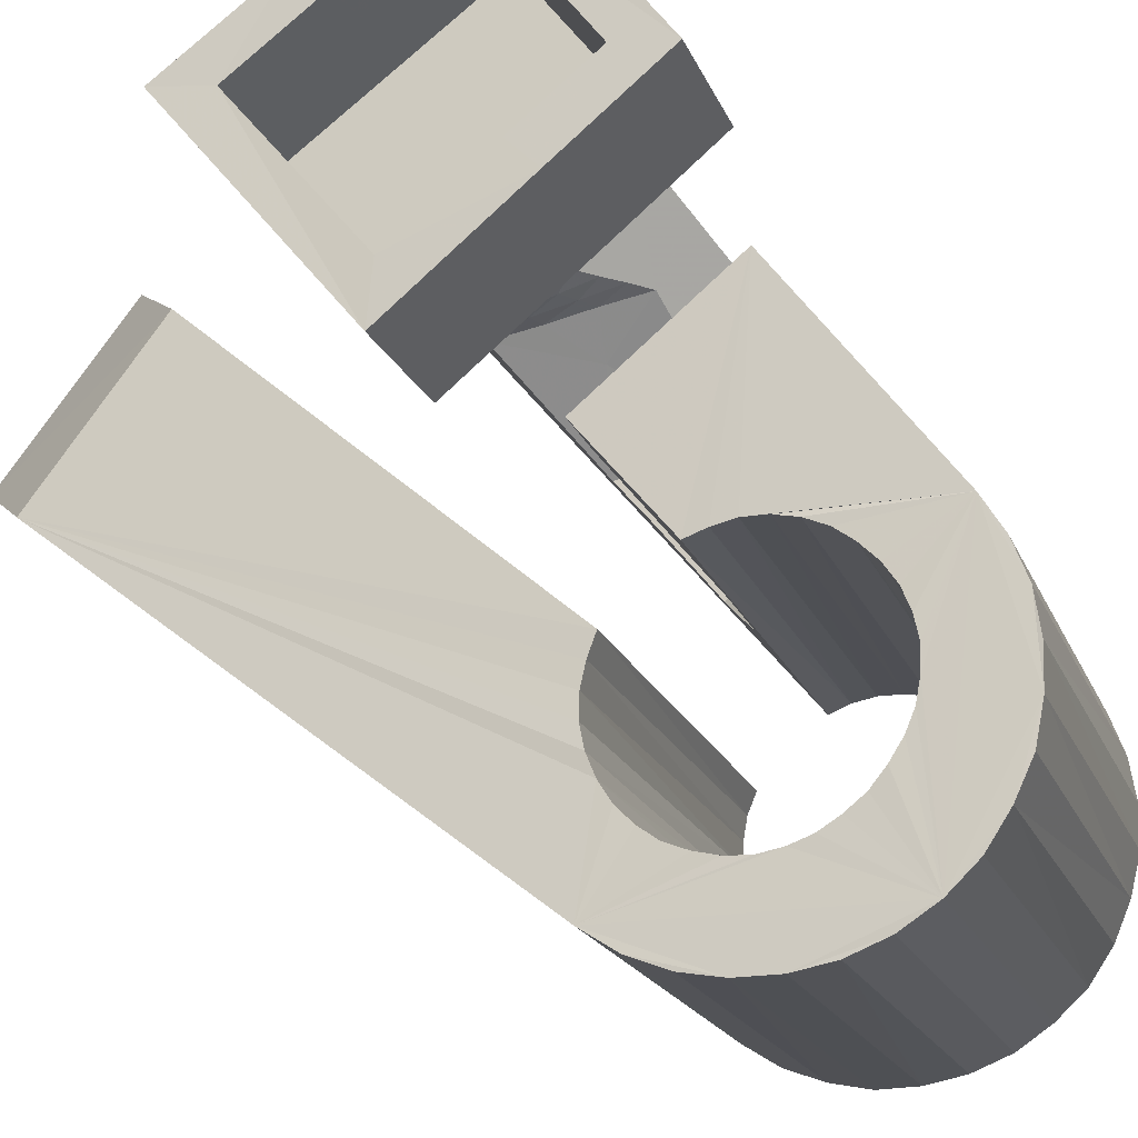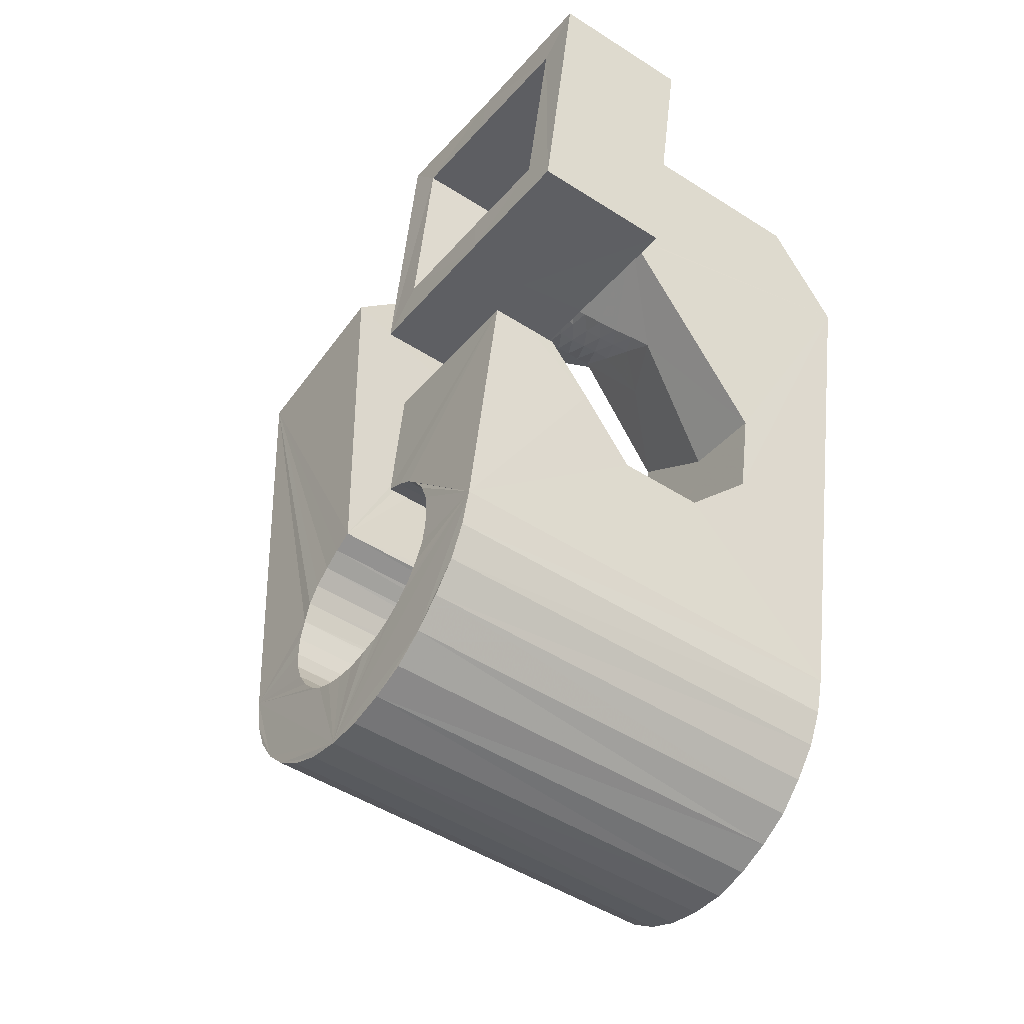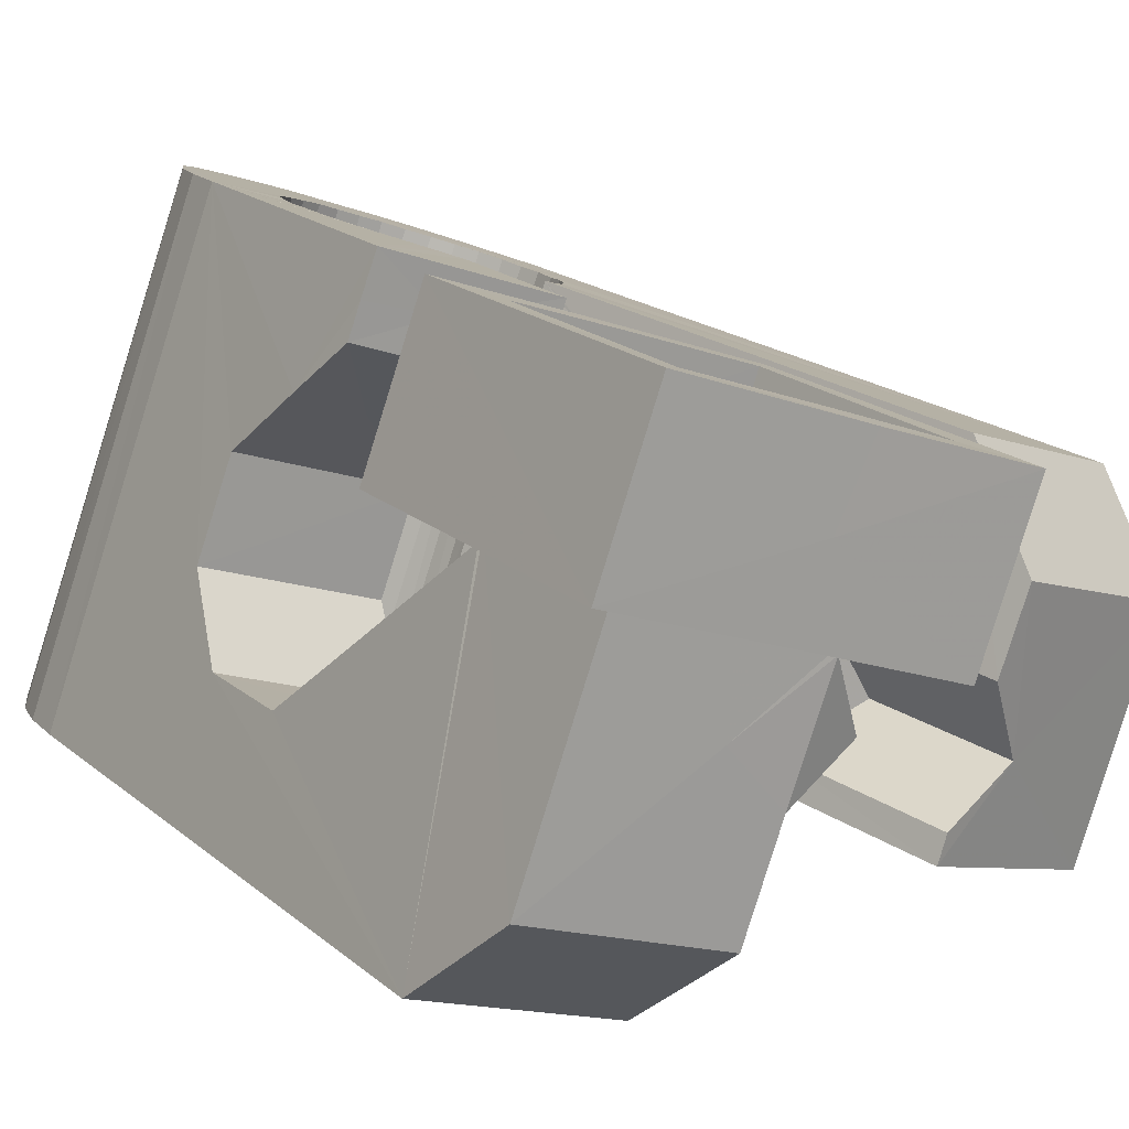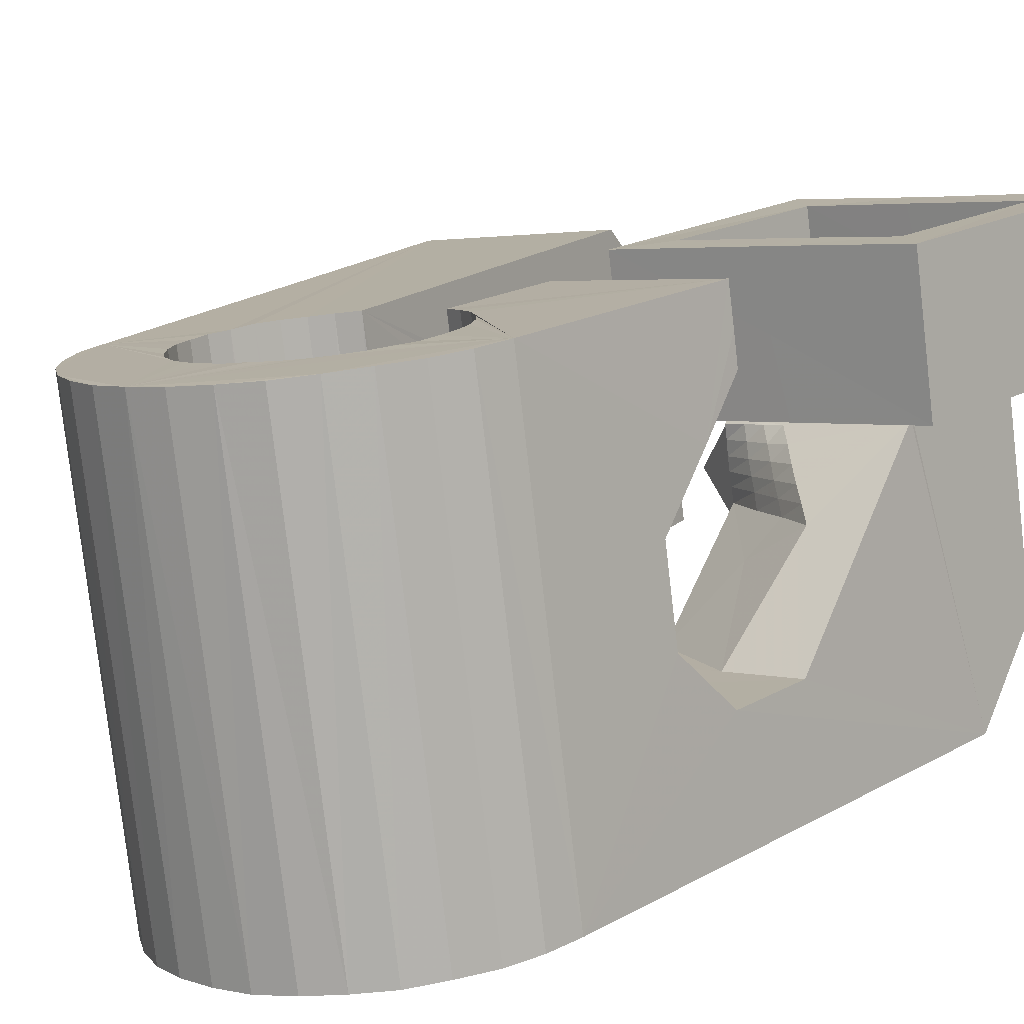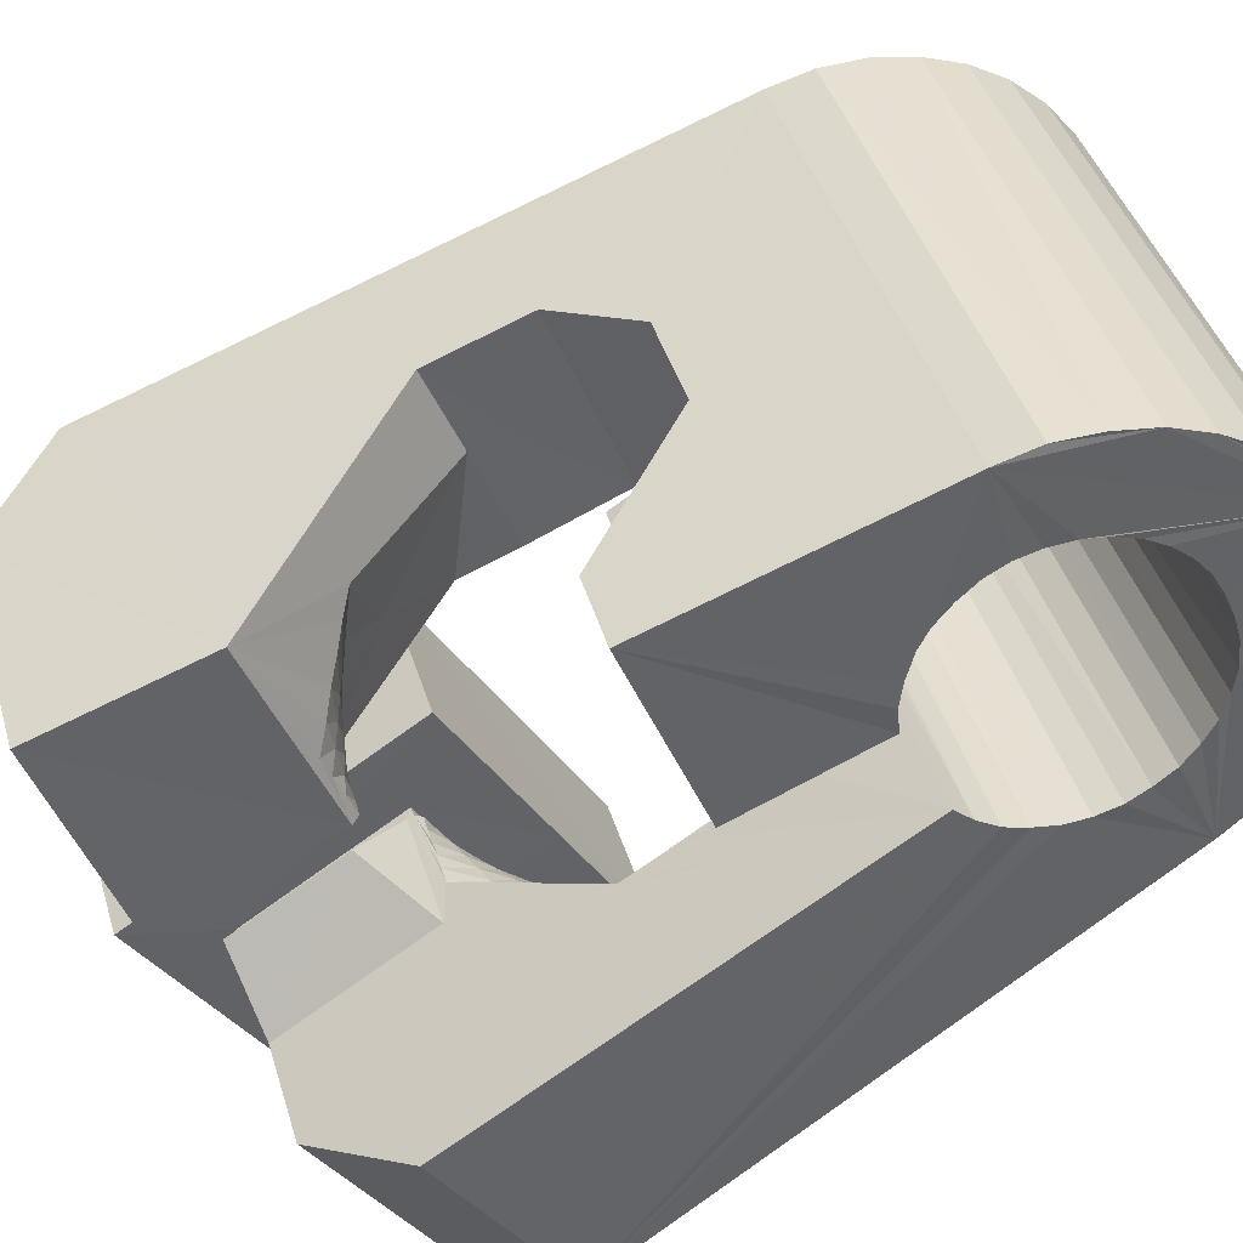
<metadata>
{"format":"obj","ext":"obj","renderer":"f3d","projection":"perspective","resolution":1024,"background":"white","views":[{"elev":68.2,"azim":142.8,"up":"+Y"},{"elev":-35.0,"azim":-140.6,"up":"+Z"},{"elev":10.1,"azim":-35.4,"up":"+Y"},{"elev":27.8,"azim":-139.6,"up":"+Y"},{"elev":-58.7,"azim":126.1,"up":"+Y"}]}
</metadata>
<code>
v -0.05593 -0.03817 0.04655
v -0.05309 -0.02538 -0.04793
v -0.05306 0.0123 0.07952
v -0.05235 -0.02593 0.06324
v -0.05236 -0.02465 -0.05466
v -0.05167 0.01875 0.03156
v -0.0504 -0.02438 -0.06095
v -0.04916 -0.01259 0.006387
v -0.04875 -0.0105 -0.0094
v -0.04715 -0.02433 -0.06695
v -0.04604 0.03739 0.08296
v -0.04546 0.001634 -0.01895
v -0.04528 0.01271 0.07228
v -0.04469 0.04366 0.03512
v -0.04442 0.01724 0.03869
v -0.04306 -0.02488 -0.07223
v -0.0421 0.01073 0.0683
v -0.04178 0.01297 0.0416
v -0.04131 0.01436 0.04195
v -0.0412 0.01669 -0.01679
v -0.03978 -0.02934 -0.04678
v -0.03952 -0.02894 -0.05069
v -0.03953 -0.02998 -0.04315
v -0.03885 0.03626 0.07561
v -0.03873 0.02542 -0.004943
v -0.03842 -0.02862 -0.05436
v -0.03842 -0.03073 -0.03944
v -0.03789 -0.02568 -0.07647
v -0.03781 0.04079 0.04186
v -0.03684 -0.02869 -0.05767
v -0.03654 0.03253 0.004749
v -0.03667 -0.03169 -0.03622
v -0.03508 -0.01646 0.005694
v -0.03508 0.0378 0.005522
v -0.03482 -0.000802 0.02603
v -0.03442 -0.02883 -0.0607
v -0.03421 -0.03273 -0.03347
v -0.03415 -0.01585 -0.000759
v -0.03313 0.0445 0.006513
v -0.03226 -0.02679 -0.07982
v -0.03188 0.000676 0.02877
v -0.03195 0.05035 -0.03712
v -0.03172 -0.02933 -0.06331
v -0.03136 -0.03403 -0.03112
v -0.03115 0.05103 -0.04379
v -0.02905 0.001976 0.03128
v -0.02919 0.0514 -0.05024
v -0.02832 -0.02993 -0.06535
v -0.02824 0.01236 0.0302
v -0.02802 -0.03516 -0.02948
v -0.02779 -0.003404 0.02977
v -0.02719 0.01047 0.04107
v -0.02687 0.02145 -0.006517
v -0.02621 0.00338 0.03394
v -0.02601 -0.0283 -0.08209
v -0.02586 0.05143 -0.05613
v -0.02589 0.009448 0.04103
v -0.02566 -0.001723 0.03164
v -0.02509 -0.009574 0.02441
v -0.02486 -0.03075 -0.06662
v -0.02461 -0.03623 -0.0286
v -0.02456 -0.008849 0.06633
v -0.02446 0.005794 0.06817
v -0.02349 -0.04702 0.04636
v -0.02349 -7.1e-05 0.03343
v -0.02348 0.004818 0.03664
v -0.02326 0.00403 0.07922
v -0.02285 0.03502 0.004884
v -0.0227 0.02429 0.03194
v -0.02175 0.05097 -0.06134
v -0.02154 0.02613 0.03965
v -0.02149 0.01688 0.081
v -0.02149 0.001743 0.03526
v -0.02129 -0.03162 -0.06742
v -0.02131 0.03739 0.03386
v -0.02106 0.02122 0.07407
v -0.0207 0.00619 0.03925
v -0.02071 -0.00611 0.03329
v -0.02048 0.03618 0.04104
v -0.01954 -0.02989 -0.08287
v -0.01944 -0.03519 0.06281
v -0.01939 0.00343 0.03714
v -0.01928 -0.003941 0.0345
v -0.01877 -0.01876 -0.01096
v -0.01861 0.04652 -0.03617
v -0.01872 -0.02095 0.00481
v -0.01849 -0.02236 0.0141
v -0.01836 0.04691 -0.03995
v -0.01816 0.04584 -0.03232
v -0.01787 -0.002037 0.0355
v -0.01758 -0.03263 -0.06783
v -0.01727 0.04724 -0.04364
v -0.01727 0.00522 0.03896
v -0.01723 0.04508 -0.0288
v -0.01722 0.03028 0.0754
v -0.01676 0.05013 -0.06586
v -0.01645 3.5e-05 0.03657
v -0.01645 0.02898 0.08266
v -0.01603 -0.006383 -0.02066
v -0.01566 0.04722 -0.04698
v -0.01539 0.04413 -0.02539
v -0.01508 -0.01464 0.03821
v -0.01518 0.002212 0.03768
v -0.01481 -0.01846 0.06528
v -0.01396 -0.0337 -0.06746
v -0.01374 0.004293 0.03889
v -0.01363 -0.008689 0.03702
v -0.01318 0.04695 -0.05009
v -0.01307 -0.03164 -0.0826
v -0.01305 0.04296 -0.02259
v -0.0129 -0.006223 0.03734
v -0.0123 -0.00387 0.03754
v -0.01183 0.008827 -0.01843
v -0.01156 -0.00161 0.03795
v -0.01096 0.04899 -0.06906
v -0.0109 0.000871 0.03839
v -0.0104 -0.03979 -0.03052
v -0.01037 0.04652 -0.05265
v -0.01035 -0.03488 -0.06635
v -0.01032 0.003236 0.03864
v -0.01009 0.04199 -0.02032
v -0.009905 0.004205 0.03989
v -0.009797 0.004145 0.04099
v -0.009458 0.000134 0.06799
v -0.009412 0.005657 0.04023
v -0.009057 0.001513 0.06812
v -0.007194 -0.04056 -0.03243
v -0.007278 0.04593 -0.05449
v -0.007227 -0.03592 -0.06468
v -0.006829 0.04083 -0.0188
v -0.006825 -0.03371 -0.08091
v -0.006392 0.02424 0.003275
v -0.006264 -0.0442 -0.008422
v -0.005649 0.006648 0.03664
v -0.005176 0.001506 0.07202
v -0.00479 0.04763 -0.07139
v -0.004453 -0.04094 -0.03503
v -0.004315 -0.03716 -0.06236
v -0.003763 0.04521 -0.05588
v -0.003409 0.03964 -0.01772
v -0.003083 0.03627 0.004853
v -0.002978 -0.008522 0.04349
v -0.003042 -0.03202 -0.006656
v -0.002696 -0.01137 0.06358
v -0.001988 -0.0412 -0.03792
v -0.002033 -0.03814 -0.05958
v -0.001371 -0.01016 -0.02258
v -0.001143 -0.03574 -0.0781
v -0.000241 -0.04122 -0.04136
v -0.000278 -0.03902 -0.05622
v -9.4e-05 0.04423 -0.05684
v 0.000752 -0.04087 -0.0451
v 0.000936 -0.0399 -0.05265
v 0.000953 0.004405 0.02862
v 0.001 0.03035 0.03992
v 0.001273 -0.04051 -0.04895
v 0.00145 0.025 0.07529
v 0.001741 -0.003019 0.07891
v 0.001619 0.04601 -0.07228
v 0.002978 0.00501 -0.02053
v 0.003703 0.04318 -0.05699
v 0.003993 -0.0378 -0.07429
v 0.007346 0.04214 -0.0567
v 0.007967 0.01361 -0.008091
v 0.008088 0.02935 0.03225
v 0.008225 -0.02506 0.03325
v 0.008211 0.04405 -0.07186
v 0.008271 -0.02379 0.0322
v 0.008135 -0.03957 -0.06936
v 0.008648 0.02213 0.08258
v 0.00889 -0.02121 0.03258
v 0.009403 -0.02083 0.03388
v 0.009671 -0.01892 0.0329
v 0.01017 -0.01649 0.03318
v 0.0107 0.03601 -0.0197
v 0.01071 0.01057 0.007199
v 0.01076 0.04098 -0.05566
v 0.01091 -0.01402 0.03361
v 0.01149 -0.04119 -0.06377
v 0.01152 -0.01175 0.034
v 0.01174 -0.02456 0.03138
v 0.01259 0.008823 0.01636
v 0.01291 -0.02216 0.0309
v 0.01328 -0.03044 0.06051
v 0.01355 -0.04285 -0.05751
v 0.01397 0.03534 -0.02182
v 0.01415 0.03984 -0.05397
v 0.014 -0.01981 0.03021
v 0.01444 0.04215 -0.0702
v 0.0144 -0.0262 0.06104
v 0.01454 -0.001995 0.0365
v 0.01512 -0.02543 0.0307
v 0.01531 -0.01752 0.02949
v 0.01531 -0.02562 -0.01866
v 0.01653 -0.01507 0.02897
v 0.01692 -0.02307 0.02901
v 0.01688 0.03483 -0.02429
v 0.01684 0.03871 -0.05164
v 0.0178 -0.01281 0.0283
v 0.01847 -0.02633 0.02984
v 0.01859 -0.02071 0.02754
v 0.01929 0.03467 -0.02729
v 0.01918 0.03774 -0.04875
v 0.0197 -0.007393 0.06366
v 0.02009 0.0402 -0.06736
v 0.02035 -0.01843 0.026
v 0.02055 -0.006424 0.02036
v 0.02076 -0.02407 0.02727
v 0.02099 0.03476 -0.03069
v 0.02106 0.03671 -0.04543
v 0.02206 -0.0146 0.03717
v 0.022 0.0348 -0.03433
v 0.02201 0.0359 -0.04197
v 0.0221 -0.0163 0.02438
v 0.02245 0.0353 -0.03822
v 0.02319 -0.0218 0.02483
v 0.02322 0.005016 0.06551
v 0.02333 -0.05155 -0.0154
v 0.02383 -0.01386 0.02287
v 0.02435 0.02173 0.05332
v 0.02474 0.008064 -0.002387
v 0.02519 0.0382 -0.06342
v 0.02548 -0.01943 0.02223
v 0.02627 -0.01903 0.05982
v 0.02664 -0.03939 -0.01374
v 0.02704 0.006504 0.003319
v 0.02705 -0.02942 -0.02086
v 0.02749 -0.01736 -0.02938
v 0.0278 -0.01732 0.01981
v 0.0294 0.03633 -0.05868
v 0.03004 -0.01499 0.01717
v 0.03172 -0.002211 -0.02722
v 0.03266 0.03466 -0.053
v 0.0347 0.0331 -0.04666
v 0.03728 0.006366 -0.01509
v 0.03931 -0.03278 0.0259
v 0.04075 0.003065 0.000219
v 0.04538 -0.03801 0.05152
v 0.0552 -0.00262 0.05651
v 0.05588 0.01417 0.04435
f 166 236 238
f 166 238 184
f 164 235 221
f 235 237 221
f 237 226 221
f 226 176 221
f 176 164 221
f 160 232 164
f 232 235 164
f 160 147 228
f 160 228 232
f 172 190 211
f 190 224 211
f 211 191 172
f 211 224 204
f 211 204 191
f 20 113 53
f 113 132 53
f 132 31 53
f 31 25 53
f 25 20 53
f 99 113 12
f 113 20 12
f 99 12 84
f 12 9 84
f 84 9 38
f 9 8 38
f 8 33 38
f 33 86 38
f 86 84 38
f 123 124 142
f 124 144 142
f 142 102 123
f 142 144 104
f 142 104 102
f 104 144 124
f 122 120 106
f 122 106 93
f 35 33 8
f 35 8 18
f 41 35 18
f 46 41 18
f 54 46 18
f 66 54 18
f 77 66 18
f 122 93 77
f 18 122 77
f 86 33 87
f 33 35 59
f 35 51 59
f 51 78 59
f 78 107 59
f 107 87 59
f 87 33 59
f 103 106 116
f 106 120 116
f 103 82 93
f 103 93 106
f 82 66 77
f 82 77 93
f 97 103 114
f 103 116 114
f 97 73 82
f 97 82 103
f 82 73 66
f 73 54 66
f 90 97 112
f 97 114 112
f 90 65 73
f 90 73 97
f 73 65 54
f 65 46 54
f 83 90 111
f 90 112 111
f 83 58 65
f 83 65 90
f 65 58 46
f 58 41 46
f 83 111 107
f 83 107 78
f 58 83 78
f 58 78 51
f 58 51 41
f 51 35 41
f 166 168 181
f 166 181 192
f 231 226 237
f 231 237 236
f 229 231 236
f 223 229 236
f 216 223 236
f 208 216 236
f 200 208 236
f 166 192 200
f 236 166 200
f 176 226 182
f 226 231 207
f 231 219 207
f 219 199 207
f 199 180 207
f 180 182 207
f 182 226 207
f 183 181 171
f 181 168 171
f 183 196 192
f 183 192 181
f 196 208 200
f 196 200 192
f 188 183 173
f 183 171 173
f 188 201 196
f 188 196 183
f 196 201 208
f 201 216 208
f 193 188 174
f 188 173 174
f 193 206 201
f 193 201 188
f 201 206 216
f 206 223 216
f 195 193 178
f 193 174 178
f 195 214 206
f 195 206 193
f 206 214 223
f 214 229 223
f 195 178 180
f 195 180 199
f 214 195 199
f 214 199 219
f 214 219 229
f 219 231 229
f 19 52 57
f 52 125 57
f 125 122 57
f 122 18 57
f 18 19 57
f 171 168 166
f 117 133 143
f 204 217 220
f 117 143 147
f 191 204 220
f 191 220 175
f 173 171 166
f 174 173 166
f 178 174 166
f 180 178 166
f 184 190 172
f 166 184 172
f 180 166 172
f 180 172 191
f 182 180 191
f 117 147 160
f 182 191 175
f 176 182 175
f 164 176 175
f 160 164 175
f 175 117 160
f 227 225 218
f 227 218 185
f 228 227 185
f 239 238 236
f 232 228 185
f 240 239 236
f 240 236 237
f 232 185 234
f 235 232 234
f 234 240 237
f 237 235 234
f 161 151 91
f 151 74 91
f 91 105 163
f 91 163 161
f 105 119 177
f 105 177 163
f 119 129 187
f 119 187 177
f 129 138 198
f 129 198 187
f 138 146 203
f 138 203 198
f 146 150 210
f 146 210 203
f 150 153 210
f 153 213 210
f 153 156 213
f 156 215 213
f 156 152 212
f 156 212 215
f 152 149 212
f 149 209 212
f 149 145 209
f 145 202 209
f 145 137 197
f 145 197 202
f 137 127 186
f 137 186 197
f 127 117 175
f 127 175 186
f 130 140 50
f 140 61 50
f 50 44 121
f 50 121 130
f 44 37 110
f 44 110 121
f 37 32 101
f 37 101 110
f 32 27 94
f 32 94 101
f 27 23 94
f 23 89 94
f 23 21 89
f 21 85 89
f 21 22 88
f 21 88 85
f 22 26 92
f 22 92 88
f 26 30 100
f 26 100 92
f 30 36 108
f 30 108 100
f 36 43 108
f 43 118 108
f 43 48 118
f 48 128 118
f 48 60 139
f 48 139 128
f 60 74 139
f 74 151 139
f 233 234 185
f 233 185 179
f 179 169 233
f 169 230 233
f 169 162 222
f 169 222 230
f 162 148 205
f 162 205 222
f 148 131 189
f 148 189 205
f 131 109 167
f 131 167 189
f 109 80 159
f 109 159 167
f 80 55 159
f 55 136 159
f 55 40 115
f 55 115 136
f 40 28 115
f 28 96 115
f 28 16 70
f 28 70 96
f 16 10 56
f 16 56 70
f 10 7 56
f 7 47 56
f 7 5 47
f 5 45 47
f 5 2 45
f 2 42 45
f 132 141 68
f 141 39 68
f 39 34 68
f 34 31 68
f 31 132 68
f 39 141 140
f 175 220 240
f 159 136 115
f 205 189 167
f 47 45 42
f 70 56 47
f 70 47 42
f 233 230 222
f 115 96 70
f 159 115 70
f 159 70 42
f 205 167 159
f 234 233 222
f 222 205 159
f 234 222 159
f 39 140 130
f 39 130 121
f 42 39 121
f 42 121 110
f 42 110 101
f 42 101 94
f 42 94 89
f 42 89 85
f 42 85 88
f 42 88 92
f 42 92 100
f 42 100 108
f 159 42 108
f 159 108 118
f 159 118 128
f 159 128 139
f 159 139 151
f 159 151 161
f 159 161 163
f 159 163 177
f 234 159 177
f 234 177 187
f 234 187 198
f 234 198 203
f 234 203 210
f 234 210 213
f 234 213 215
f 234 215 212
f 240 234 212
f 186 175 240
f 197 186 240
f 202 197 240
f 209 202 240
f 212 209 240
f 225 227 194
f 227 228 194
f 228 147 194
f 147 143 194
f 143 225 194
f 218 225 133
f 225 143 133
f 49 52 19
f 17 63 67
f 6 49 19
f 17 67 3
f 6 19 17
f 17 3 6
f 67 63 126
f 125 52 49
f 158 67 126
f 125 49 154
f 126 125 154
f 126 154 158
f 170 98 72
f 98 11 72
f 11 3 72
f 3 67 72
f 67 158 72
f 158 170 72
f 29 79 75
f 29 75 14
f 98 95 24
f 11 98 24
f 24 29 14
f 14 11 24
f 157 95 98
f 75 79 155
f 157 98 170
f 165 75 155
f 165 155 157
f 170 165 157
f 135 13 76
f 13 24 76
f 24 95 76
f 95 157 76
f 157 135 76
f 134 15 13
f 13 135 134
f 13 15 29
f 13 29 24
f 15 134 71
f 134 155 71
f 155 79 71
f 79 29 71
f 29 15 71
f 134 135 157
f 134 157 155
f 165 170 154
f 170 158 154
f 14 75 69
f 75 165 69
f 165 154 69
f 154 49 69
f 49 6 69
f 6 14 69
f 11 14 3
f 14 6 3
f 224 190 184
f 217 204 224
f 224 184 238
f 239 217 224
f 224 238 239
f 4 81 62
f 81 104 62
f 104 124 62
f 124 126 62
f 126 63 62
f 63 17 62
f 17 4 62
f 218 133 117
f 61 64 1
f 40 55 80
f 109 131 148
f 2 5 7
f 7 10 16
f 2 7 16
f 162 169 179
f 16 28 40
f 16 40 80
f 2 16 80
f 80 109 148
f 162 179 185
f 80 148 162
f 80 162 185
f 218 117 127
f 218 127 137
f 185 218 137
f 185 137 145
f 185 145 149
f 185 149 152
f 185 152 156
f 185 156 153
f 185 153 150
f 185 150 146
f 80 185 146
f 80 146 138
f 80 138 129
f 80 129 119
f 80 119 105
f 80 105 91
f 80 91 74
f 80 74 60
f 80 60 48
f 80 48 43
f 2 80 43
f 2 43 36
f 2 36 30
f 2 30 26
f 2 26 22
f 2 22 21
f 2 21 23
f 2 23 27
f 1 2 27
f 50 61 1
f 44 50 1
f 37 44 1
f 32 37 1
f 27 32 1
f 116 120 122
f 140 141 132
f 104 81 64
f 140 132 113
f 102 104 64
f 102 64 61
f 114 116 122
f 112 114 122
f 111 112 122
f 107 111 122
f 126 124 123
f 125 126 123
f 122 125 123
f 107 122 123
f 107 123 102
f 87 107 102
f 140 113 99
f 87 102 61
f 86 87 61
f 84 86 61
f 99 84 61
f 61 140 99
f 25 31 34
f 4 17 19
f 1 4 19
f 25 34 39
f 25 39 42
f 20 25 42
f 12 20 42
f 12 42 2
f 9 12 2
f 9 2 1
f 1 19 18
f 1 18 8
f 1 8 9
f 240 220 239
f 220 217 239
f 81 4 64
f 4 1 64

</code>
